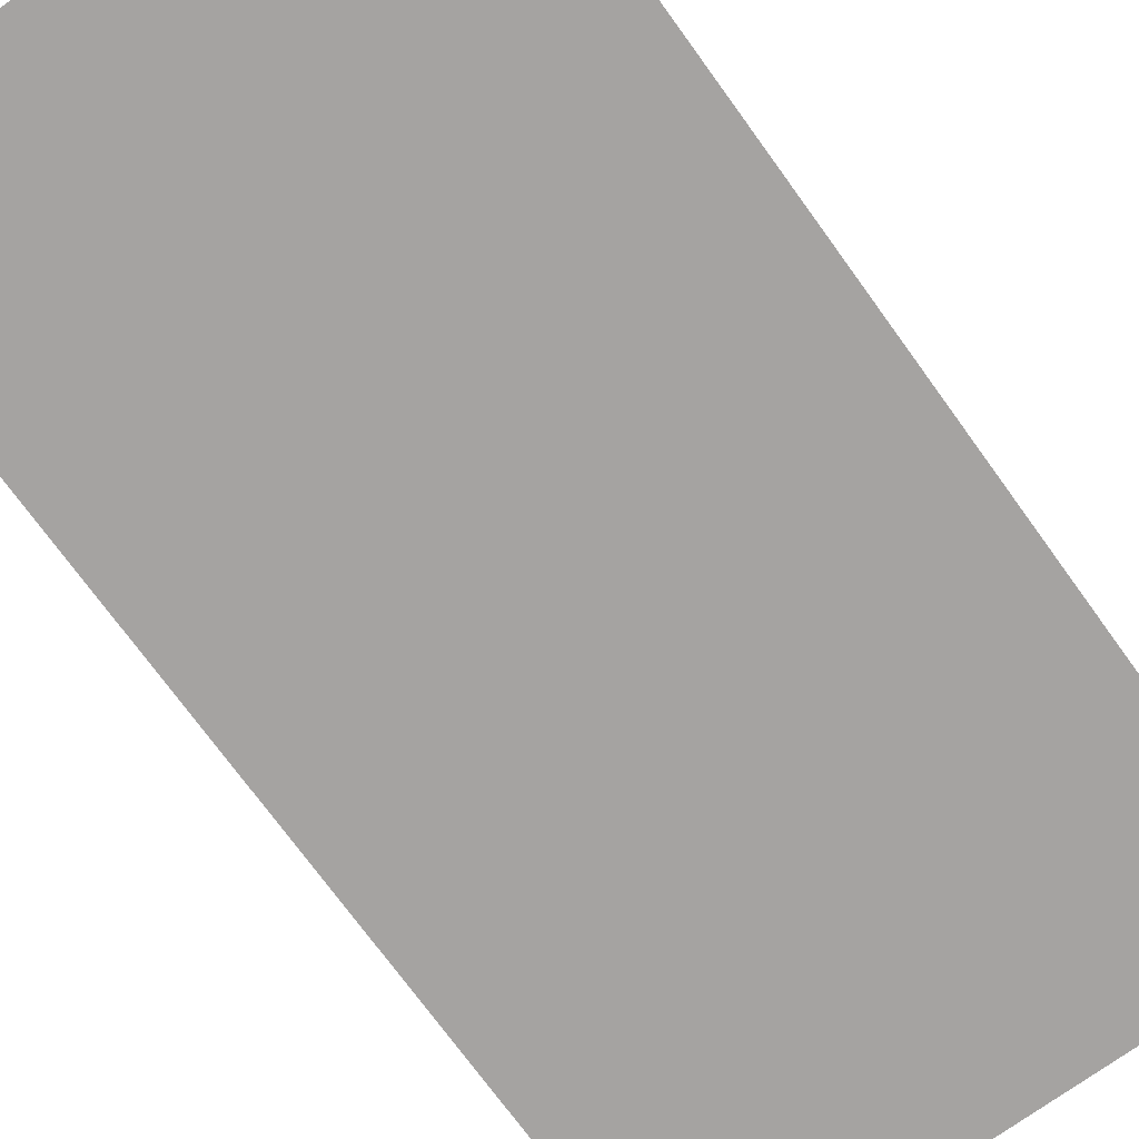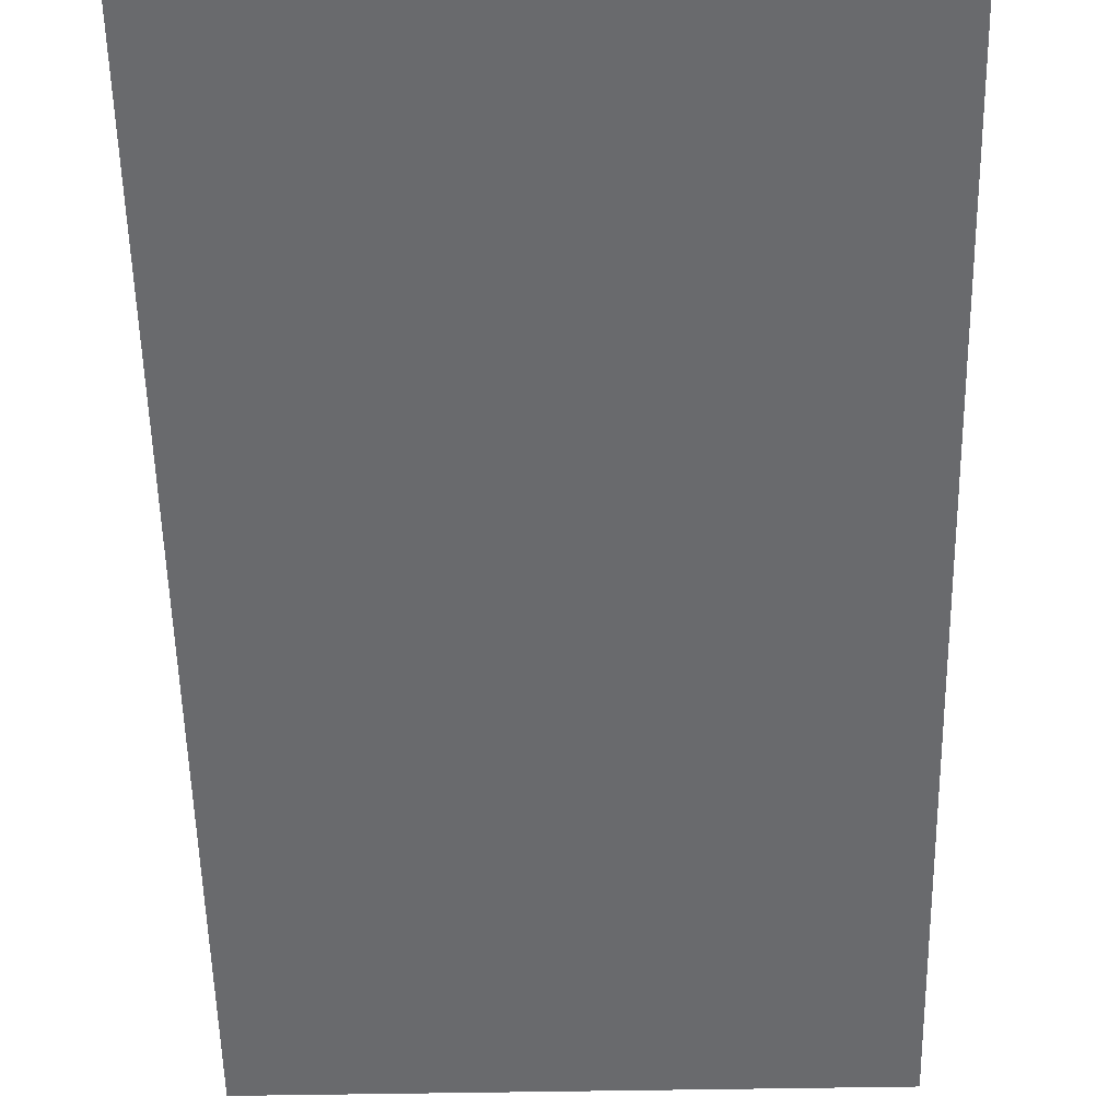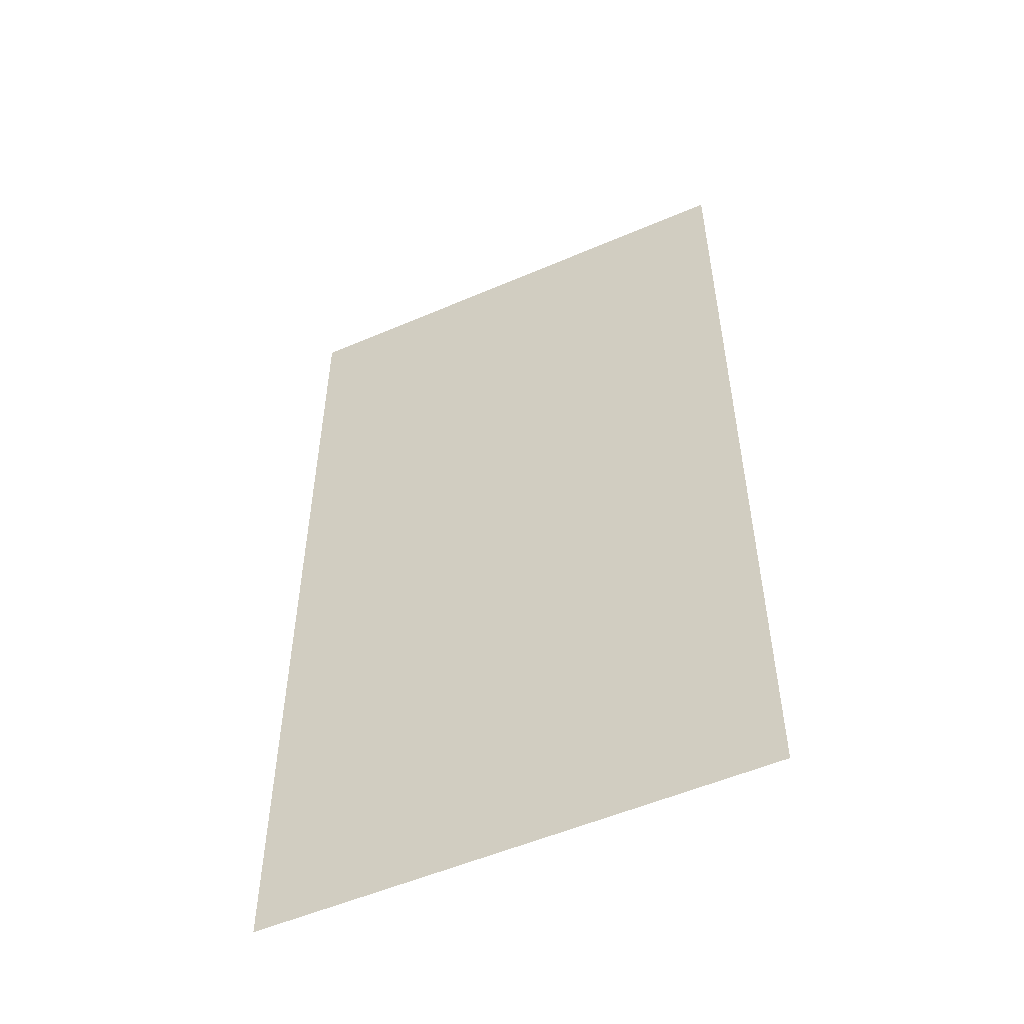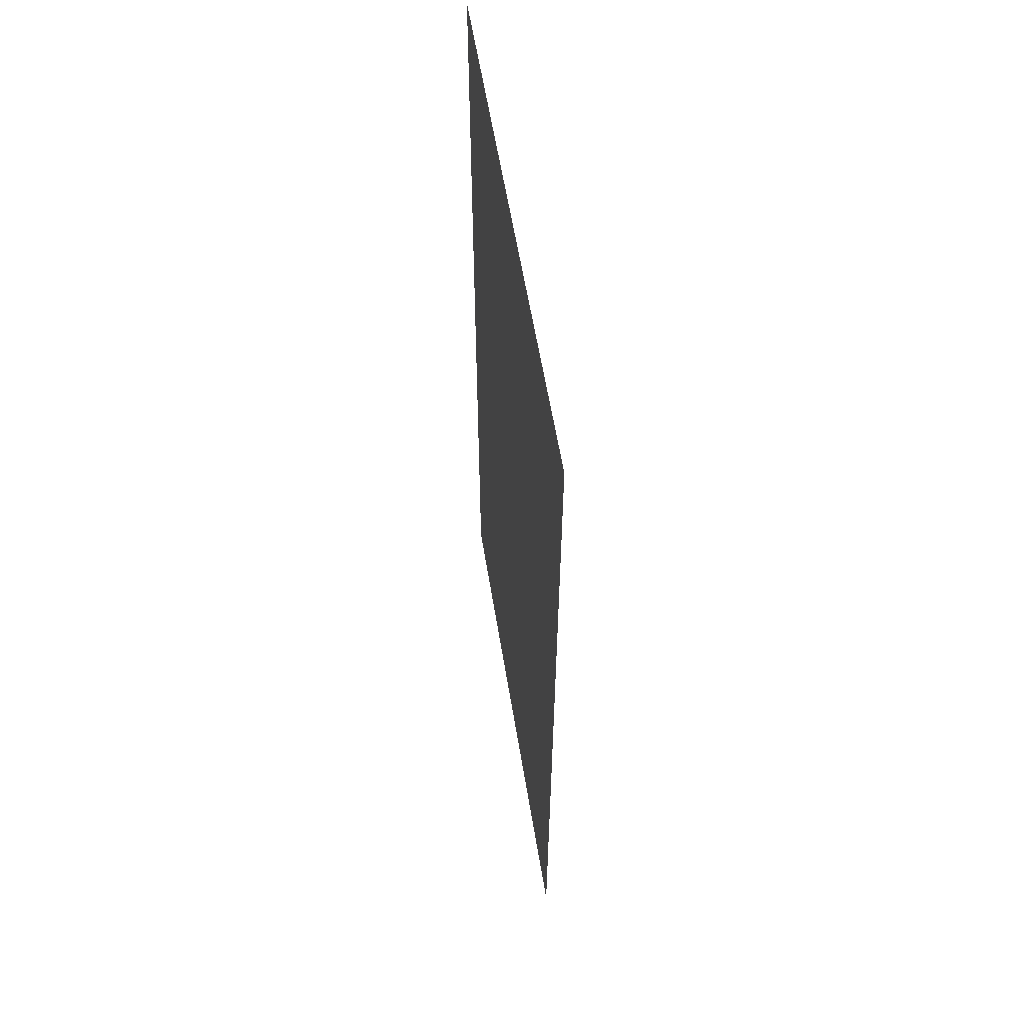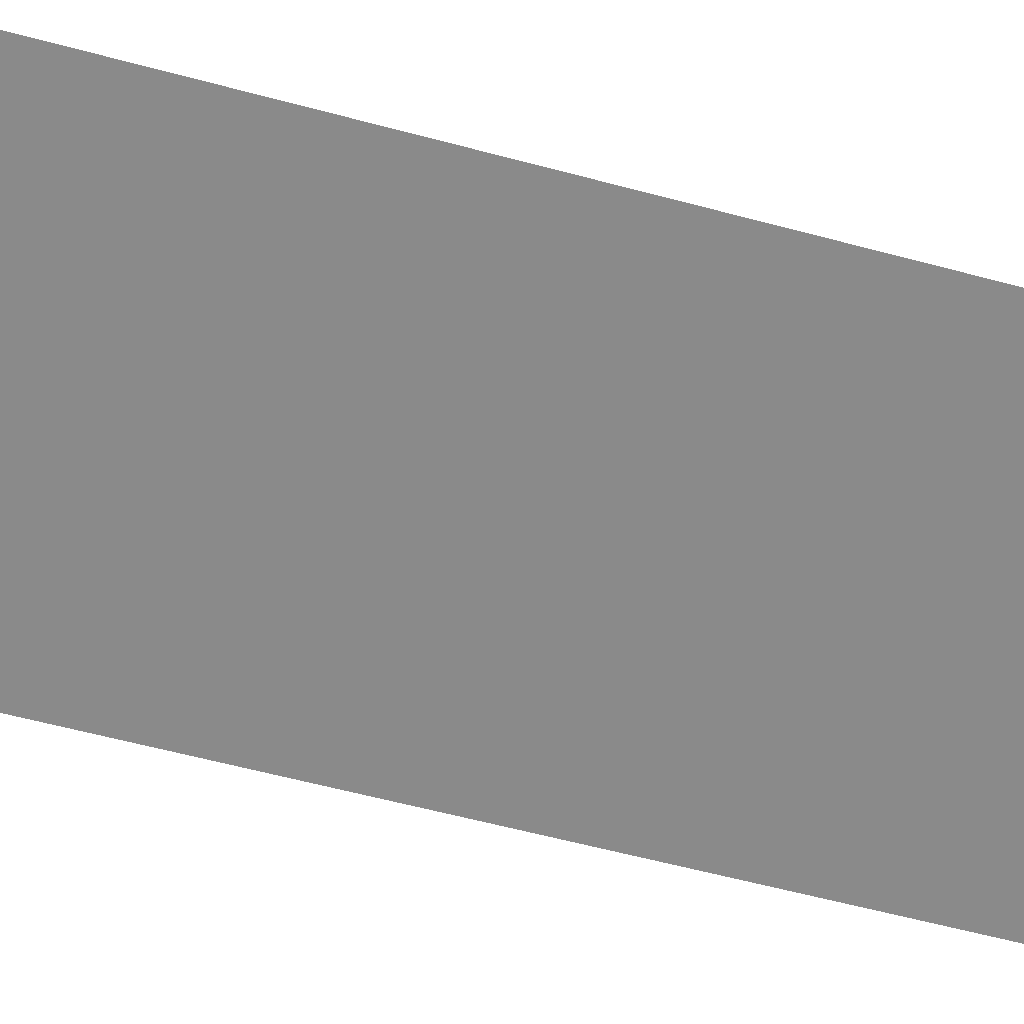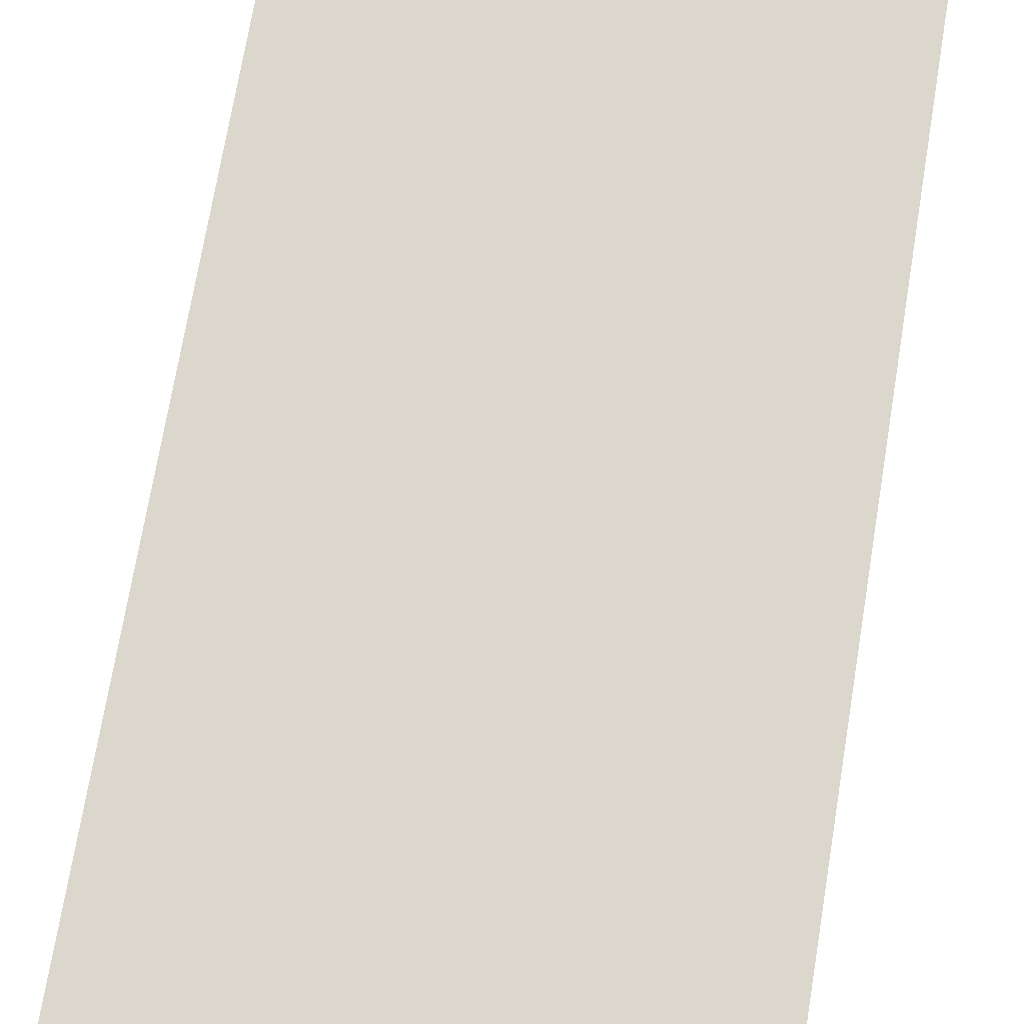
<metadata>
{"format":"obj","ext":"obj","renderer":"f3d","projection":"perspective","resolution":1024,"background":"white","views":[{"elev":-73.1,"azim":-144.1,"up":"+Y"},{"elev":-53.0,"azim":-178.9,"up":"+Y"},{"elev":-53.6,"azim":24.7,"up":"+Z"},{"elev":59.6,"azim":80.7,"up":"+Z"},{"elev":-63.5,"azim":-104.9,"up":"+Y"},{"elev":72.9,"azim":-170.5,"up":"+Y"}]}
</metadata>
<code>
o Plane
v -0.1684 0 0.3235
v 0.1684 0 0.3235
v -0.1684 0 -0.3235
v 0.1684 0 -0.3235
f 1 2 4 3

</code>
